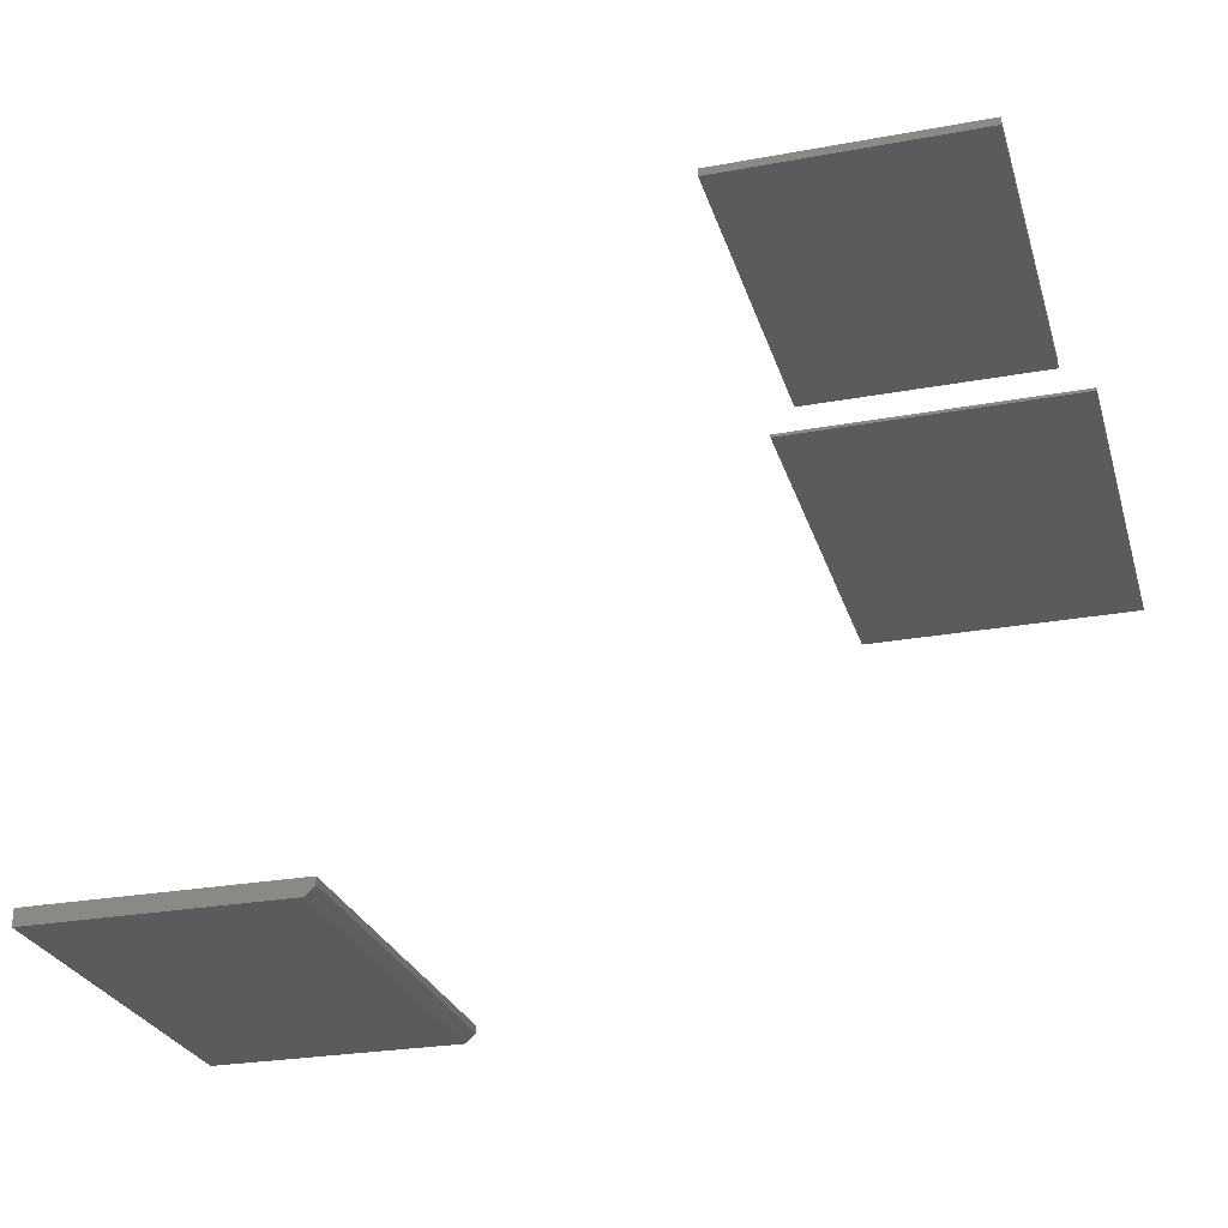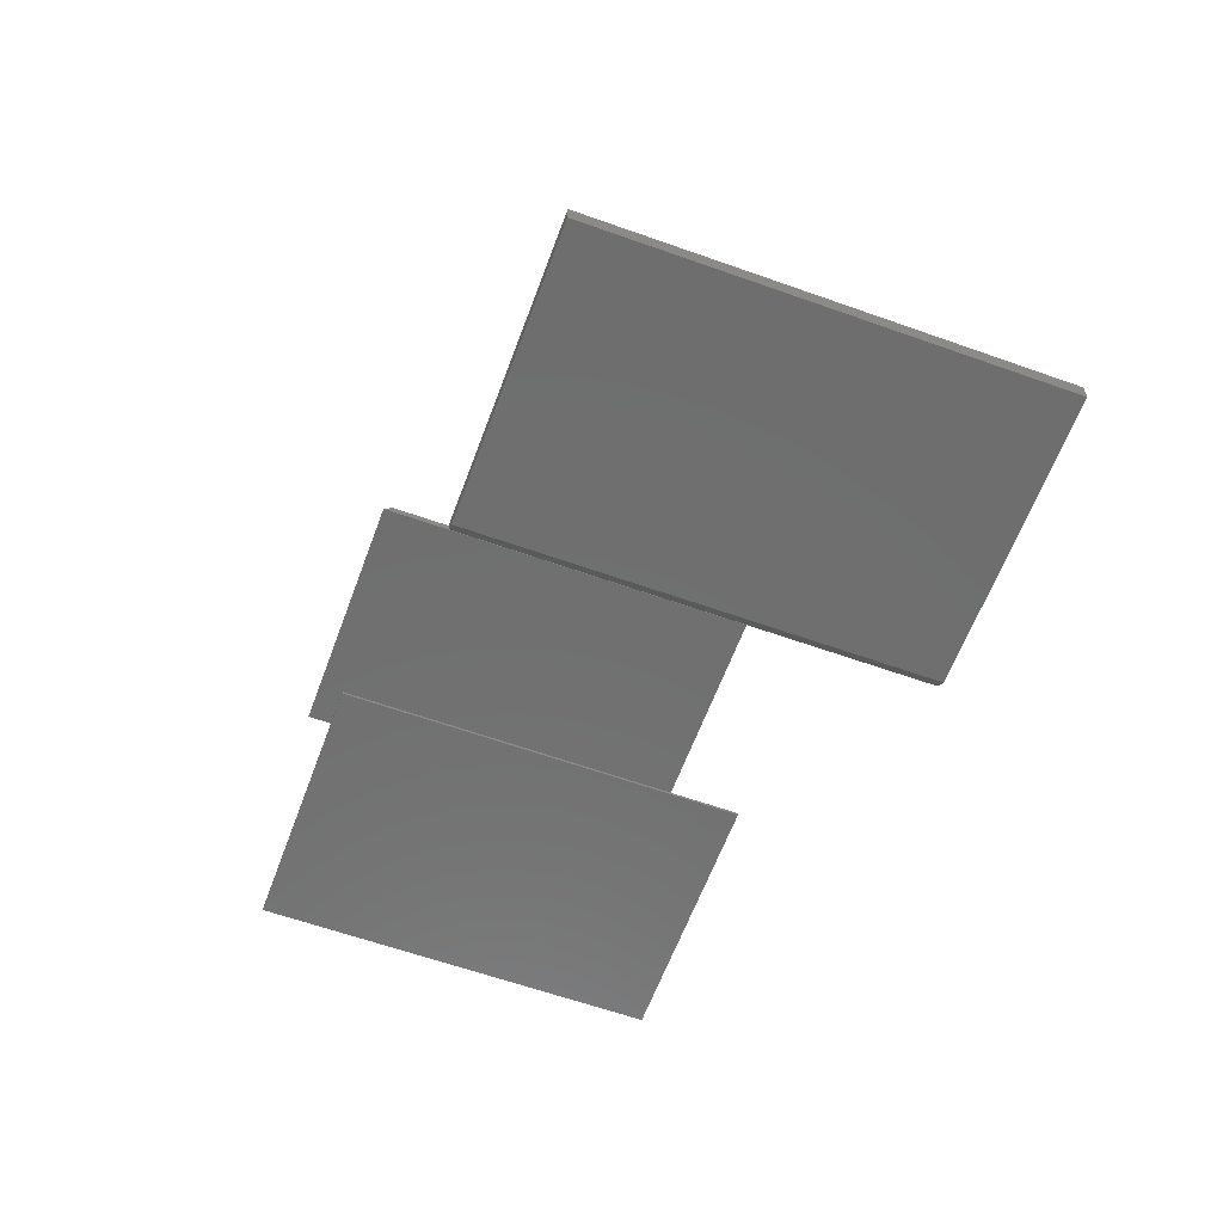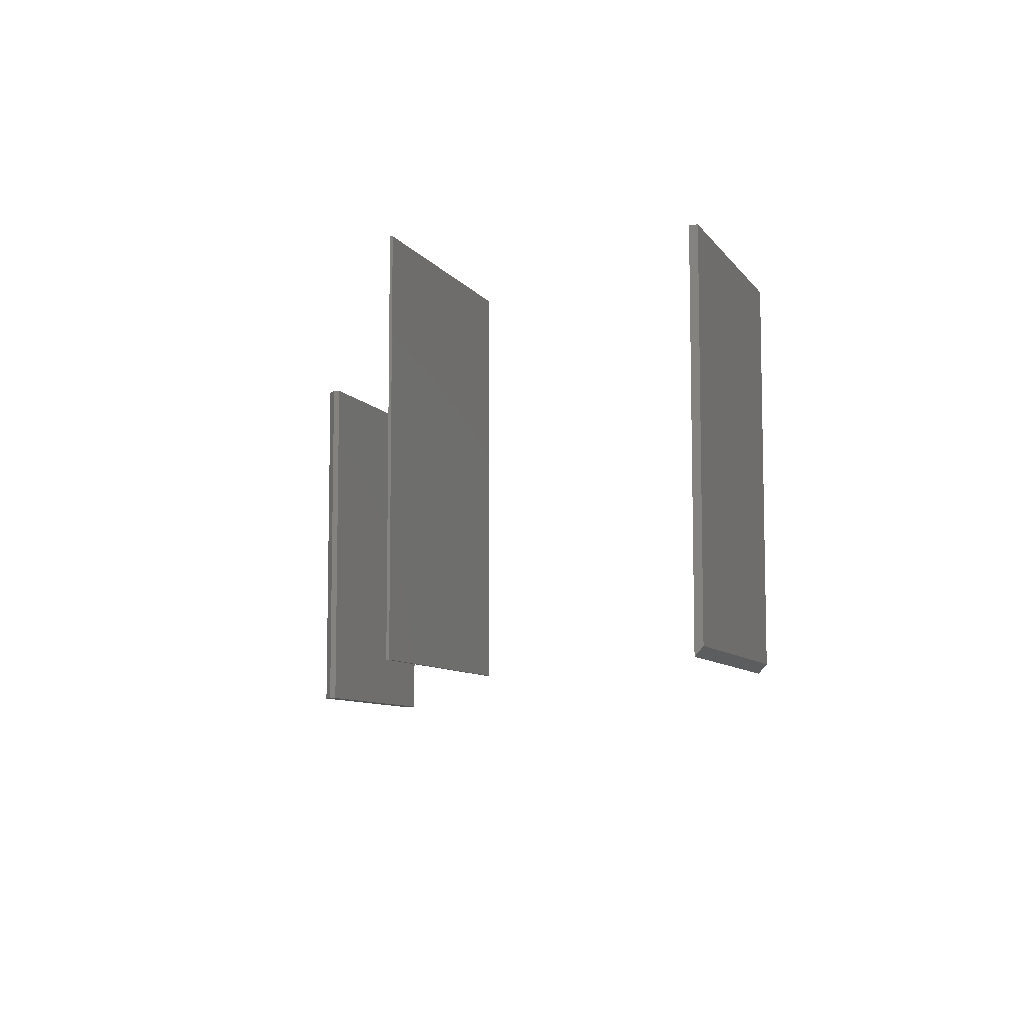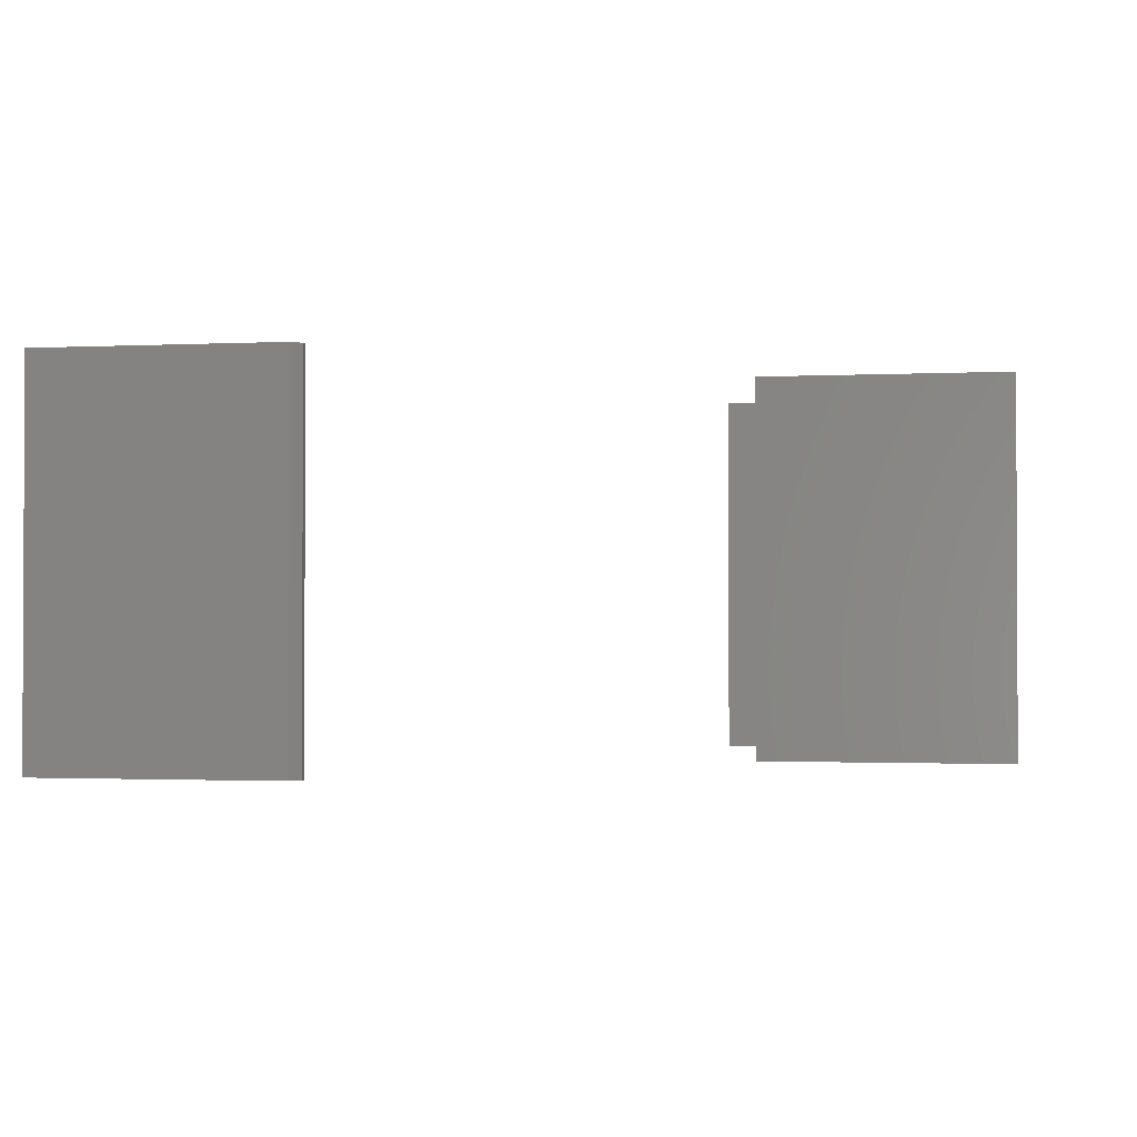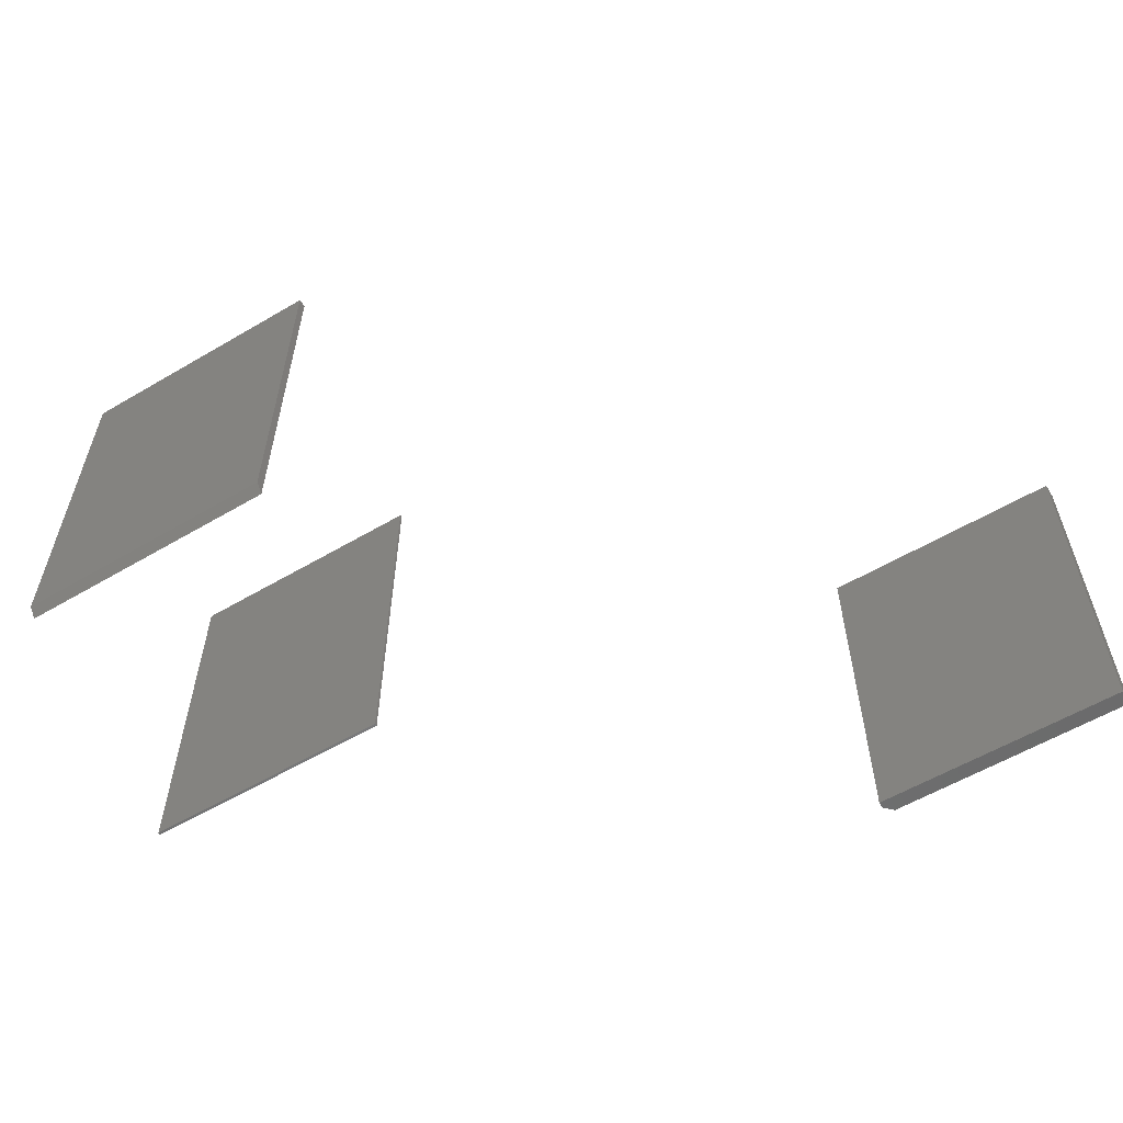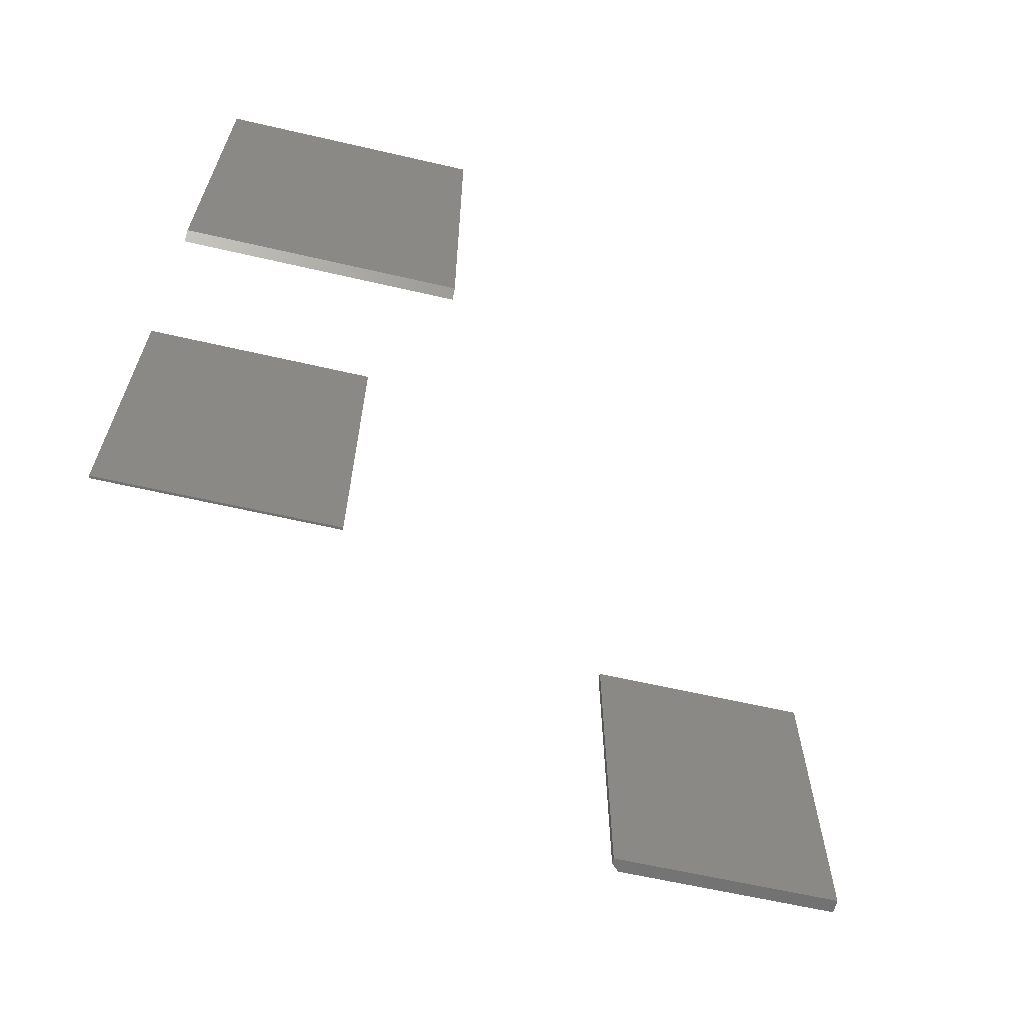
<metadata>
{"format":"stl","ext":"stl","renderer":"f3d","projection":"perspective","resolution":1024,"background":"white","views":[{"elev":-27.0,"azim":-164.2,"up":"+Z"},{"elev":-60.6,"azim":69.9,"up":"+Z"},{"elev":-8.1,"azim":-70.6,"up":"+Y"},{"elev":-1.4,"azim":-169.8,"up":"+Y"},{"elev":-57.8,"azim":31.3,"up":"+Y"},{"elev":-63.0,"azim":-13.1,"up":"+Y"}]}
</metadata>
<code>
# stl→obj: 26 verts, 40 faces
v -0.75 -0.3281 -0.08594
v -0.5312 -0.3281 -0.08594
v -0.75 -0.3281 -0.08363
v -0.5312 -0.3281 -0.08363
v -0.75 0 -0.08594
v -0.75 1.278e-19 -0.08363
v -0.5312 2.429e-17 -0.08594
v -0.5312 2.441e-17 -0.08363
v 8.46e-19 -0.3281 -0.369
v -0.2188 -0.3281 -0.369
v -0.2188 -0.3281 -0.375
v -0.2109 -0.3281 -0.3828
v 0 -0.3281 -0.3828
v -2.691e-17 1.291e-17 -0.369
v -2.776e-17 1.214e-17 -0.3828
v -0.2109 4.337e-19 -0.3828
v -0.2188 4.337e-19 -0.375
v -0.2188 7.669e-19 -0.369
v -0.7031 3.835e-19 0.1475
v -0.7031 0 0.1406
v -0.7031 -0.3203 0.1475
v -0.7031 -0.3281 0.1406
v -0.4844 2.467e-17 0.1475
v -0.4844 -0.3203 0.1475
v -0.4844 2.429e-17 0.1406
v -0.4844 -0.3281 0.1406
f 1 2 3
f 3 2 4
f 5 6 7
f 7 6 8
f 6 5 3
f 3 5 1
f 8 6 4
f 4 6 3
f 7 8 2
f 2 8 4
f 5 7 1
f 1 7 2
f 9 10 11
f 9 11 12
f 9 12 13
f 14 15 16
f 14 16 17
f 14 17 18
f 18 17 10
f 10 17 11
f 16 15 12
f 12 15 13
f 17 16 11
f 11 16 12
f 14 18 9
f 9 18 10
f 15 14 13
f 13 14 9
f 19 20 21
f 21 20 22
f 23 19 24
f 24 19 21
f 25 23 26
f 26 23 24
f 20 25 22
f 22 25 26
f 26 24 22
f 22 24 21
f 20 19 25
f 25 19 23

</code>
